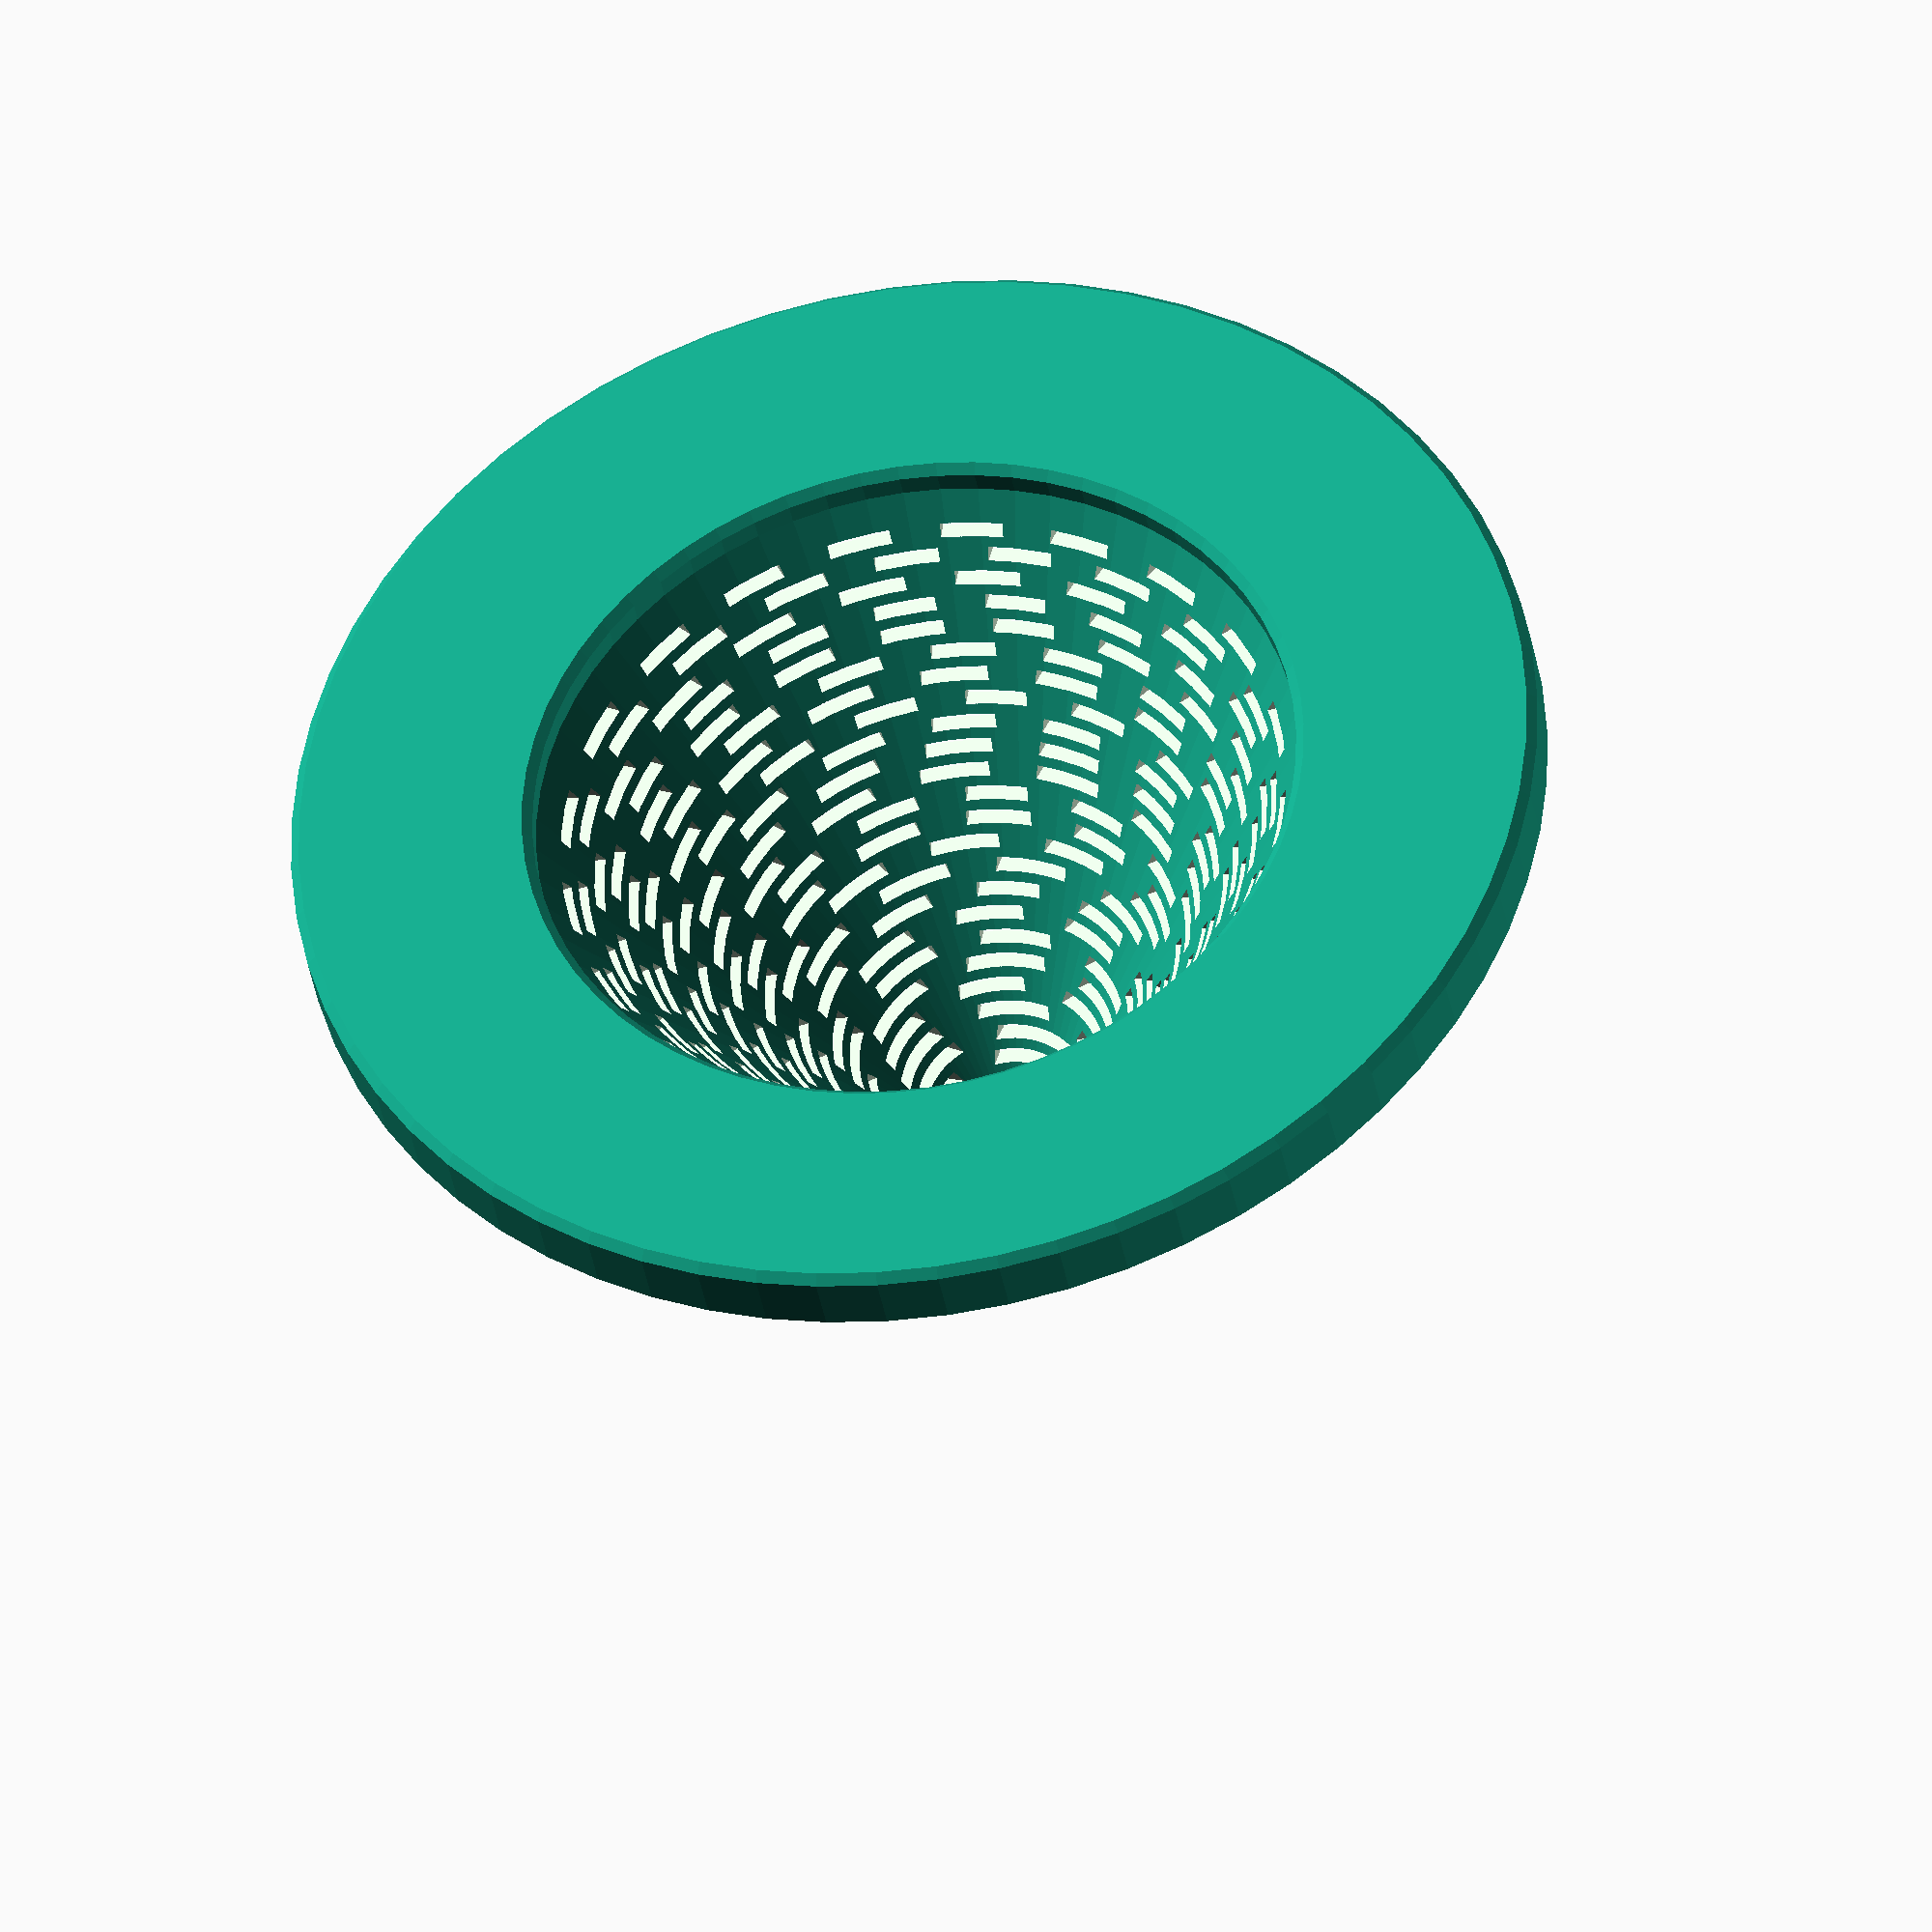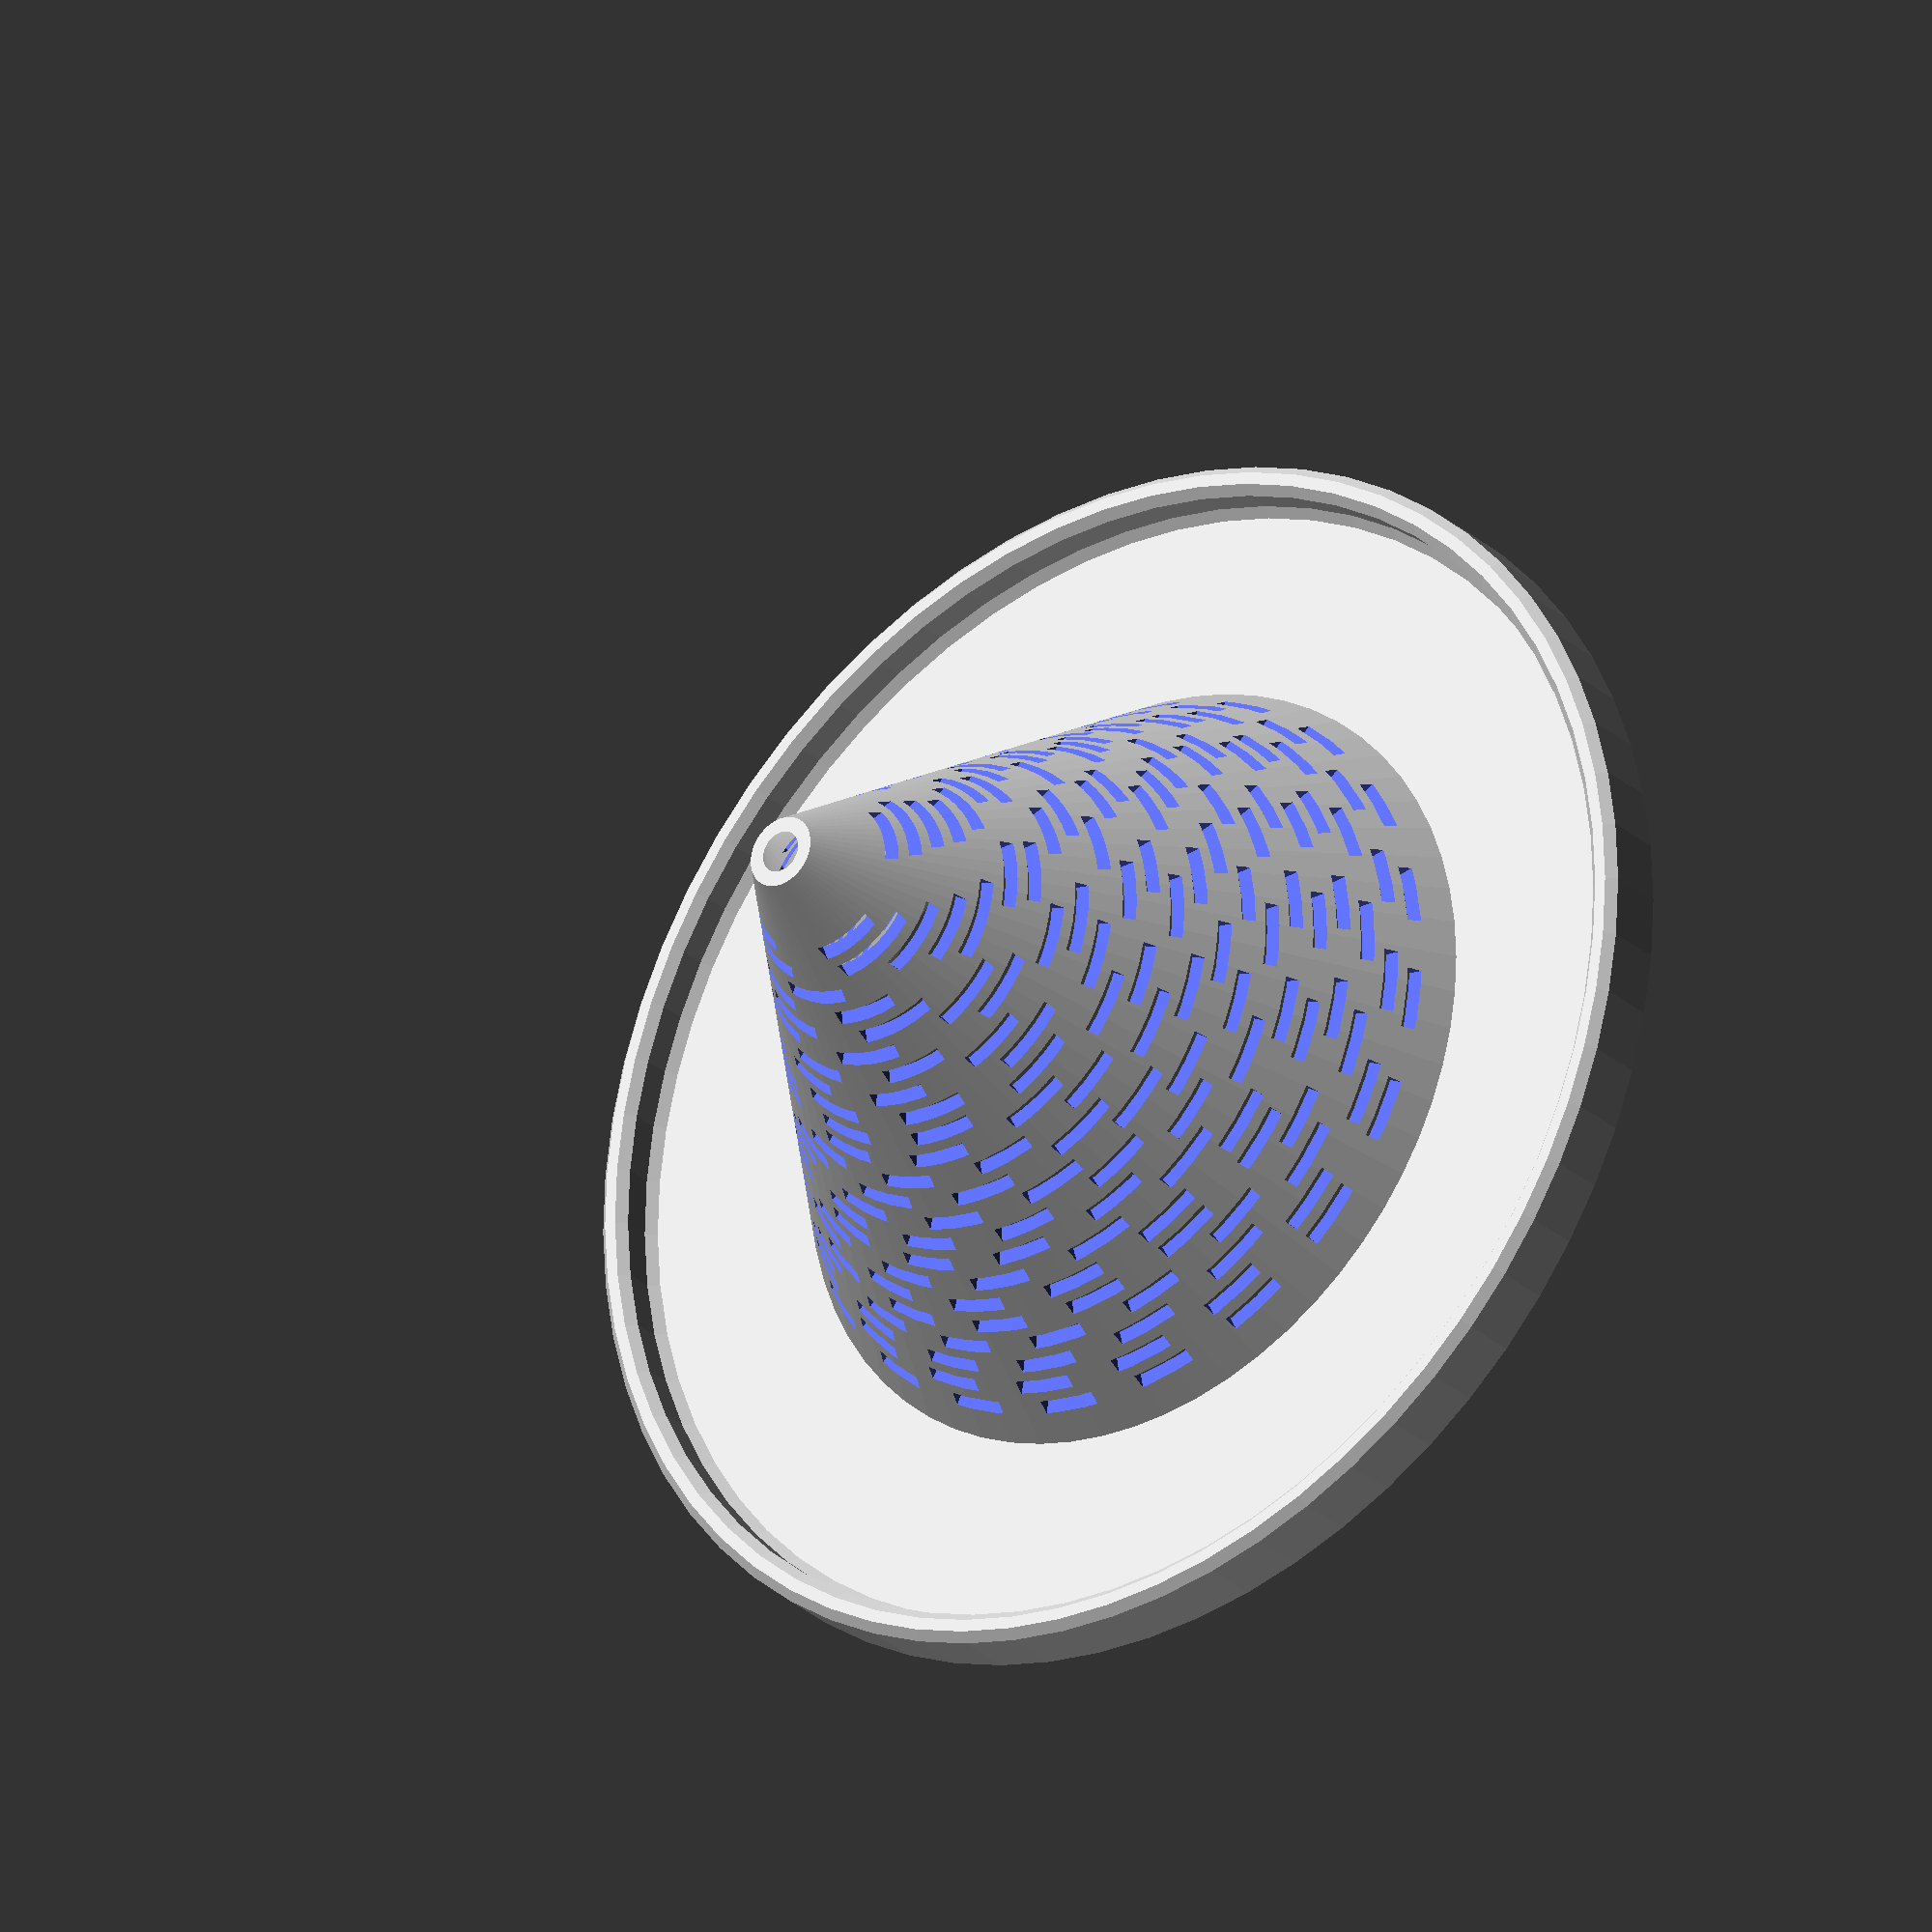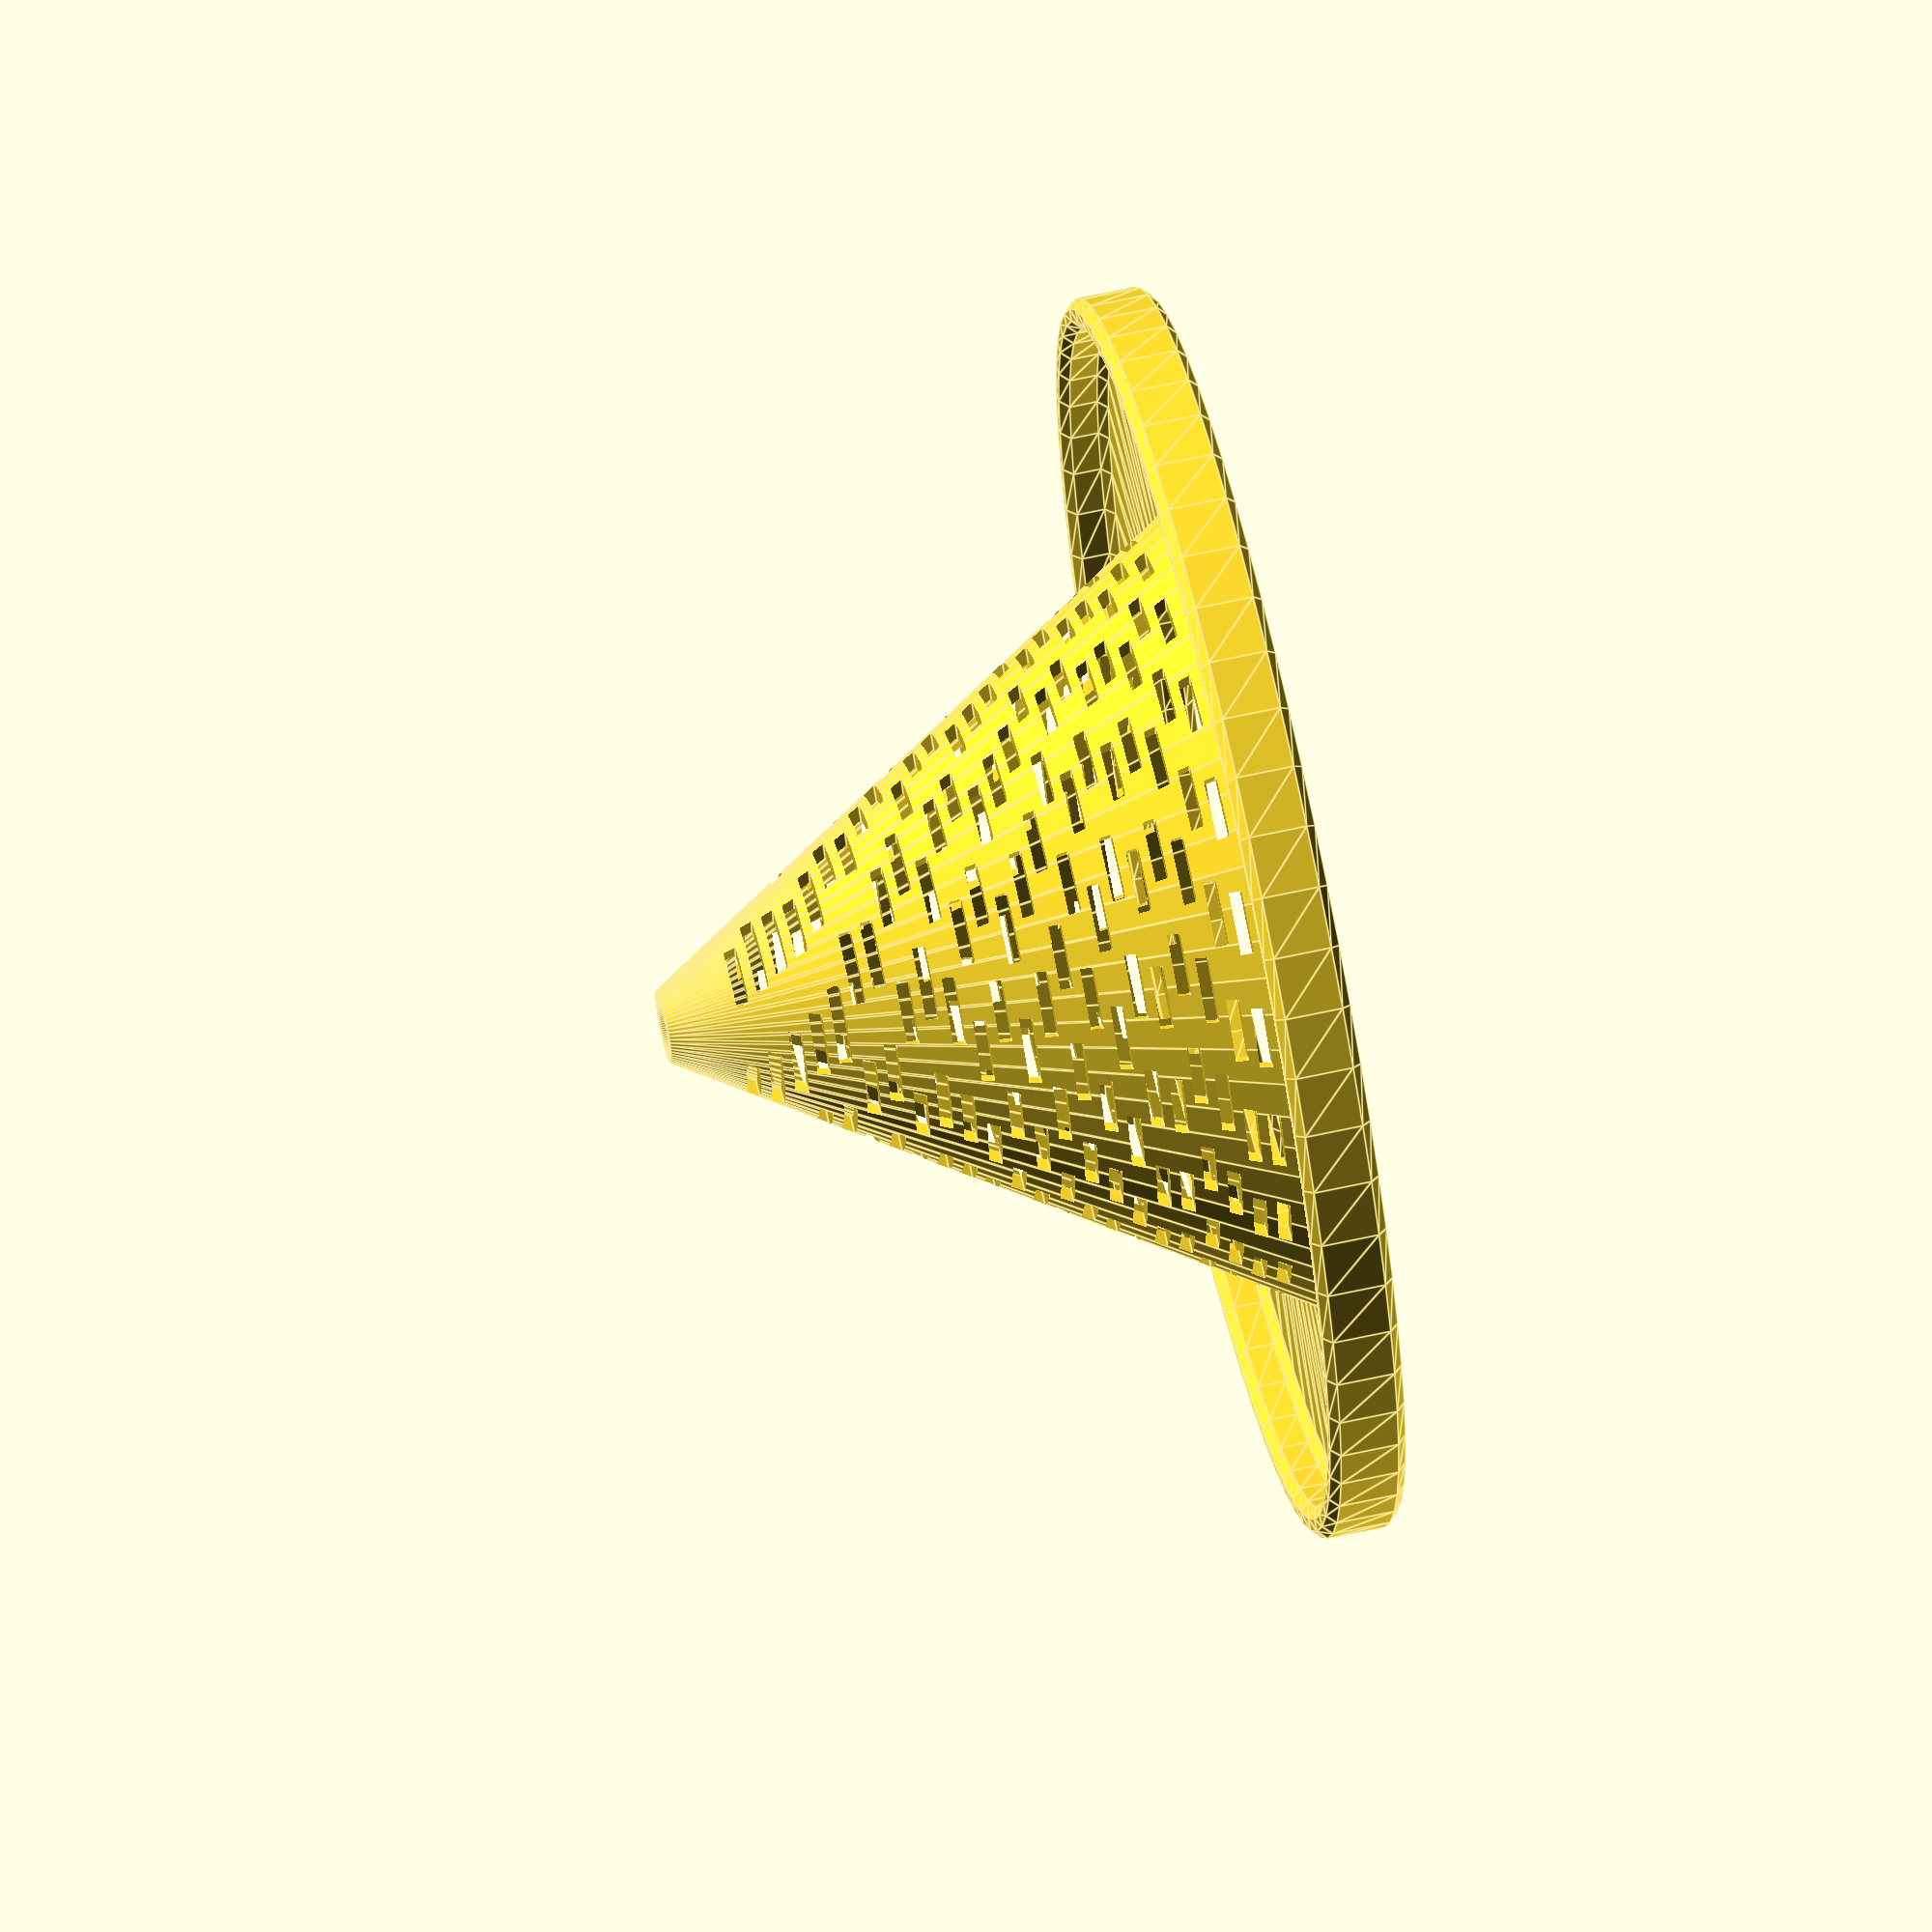
<openscad>
/*

  breezy_fruit_fly_trap.scad

  (c) olikraus@gmail.com

  This work is licensed under the Creative Commons Attribution-NonCommercial-ShareAlike 4.0 International License. 
  To view a copy of this license, visit http://creativecommons.org/licenses/by-nc-sa/4.0/.

*/

/* [basic] */

// The outside diameter of the bowl on which the trap is placed 
bowl_diameter = 80;

/* [advanced] */

// input diameter for the trap, 40mm is fine, could be smaller also
cone_enter_diameter = 50;
// at least half the cone enter diameter but smaller than the bowl height
cone_height = 40;
// should be big enough for the fly to go through
cone_exit_diameter = 2.8;

/* [expert] */

// height of the outside lid wall
lid_protect_height = 5;
// thickness of the cone wall
cone_wall_thickness = 1;
// thickness of the lid, should be multiple of the layer height
lid_thickness = 2;
// height of air window, should be multiple of the layer height
air_window_height = 0.8;
// suggested width of air window (actual width might be different)
air_window_width = 4;
// gap between the air windows on the same level
air_window_pillar_width = 3;
// vertical gap between air windows, should be multiple of the layer height
air_window_vertical_gap = 0.6;
// chamfer for the lid
chamfer = 0.6;

/* [hidden] */
$fn=64;

lid_diameter = bowl_diameter+cone_wall_thickness+chamfer;
cone_real_enter_diameter = cone_enter_diameter > bowl_diameter-lid_thickness-5 ? bowl_diameter-lid_thickness-5 : cone_enter_diameter;
rndrot = rands(0,40,100,123);

/* prepare the 2D polygon for the rotate extrude */
points = [
  [cone_real_enter_diameter/2+chamfer, 0],
  [lid_diameter/2-chamfer, 0],
  [lid_diameter/2, chamfer],
  [lid_diameter/2, lid_protect_height-chamfer],
  [lid_diameter/2-chamfer, lid_protect_height],
  [lid_diameter/2-lid_thickness+chamfer, lid_protect_height],
  [lid_diameter/2-lid_thickness, lid_protect_height-chamfer],
  [lid_diameter/2-lid_thickness, lid_thickness+chamfer],
  [lid_diameter/2-lid_thickness-chamfer, lid_thickness],
  [cone_real_enter_diameter/2+cone_wall_thickness, lid_thickness],
  [cone_exit_diameter/2+cone_wall_thickness, cone_height],
  [cone_exit_diameter/2, cone_height],
  [cone_real_enter_diameter/2, lid_thickness],
  [cone_real_enter_diameter/2, chamfer]
];

difference() {
  /* create the trap */
  rotate_extrude()  
  polygon(points);
  
  /* cut out the air windows */
  for(h = [lid_thickness*2:air_window_height+air_window_vertical_gap:cone_height-lid_thickness*2]) { 
    /* calculate the diameter d at the specific height */
    d = ((cone_height-h)*cone_real_enter_diameter+h*cone_exit_diameter)/cone_height;
    /* 
      there should be so many number of windows, so that
      the window size is larger than air_window_width:
      air_window_width < d*PI/n-air_window_pillar_width
      air_window_width + air_window_pillar_width < d*PI/n
      n < d*PI/(air_window_width+air_window_pillar_width)
    */
    n = floor(d*PI/(air_window_width+air_window_pillar_width));
    /* there should be a minimal number of pillars */
    if ( n >= 4 ) {
      /* calculate the real window width */
      ww = d*PI/n-air_window_pillar_width;
      /* but do the cutout only if the ww is really big enough */
      if ( ww >= air_window_width ) {
        for(i=[0:360/n:360]) {
          /* rndrot will apply some random rotation, which I think looks better */
          rotate([0,0,i+rndrot[floor(h*3) % 100]])
          translate([-ww/2,0,h])
          cube([ww, cone_real_enter_diameter/2+1,air_window_height]);
        }
      }
    }
  }
}


</openscad>
<views>
elev=218.0 azim=182.2 roll=350.1 proj=o view=wireframe
elev=27.4 azim=359.7 roll=36.7 proj=o view=solid
elev=116.7 azim=109.8 roll=102.7 proj=o view=edges
</views>
